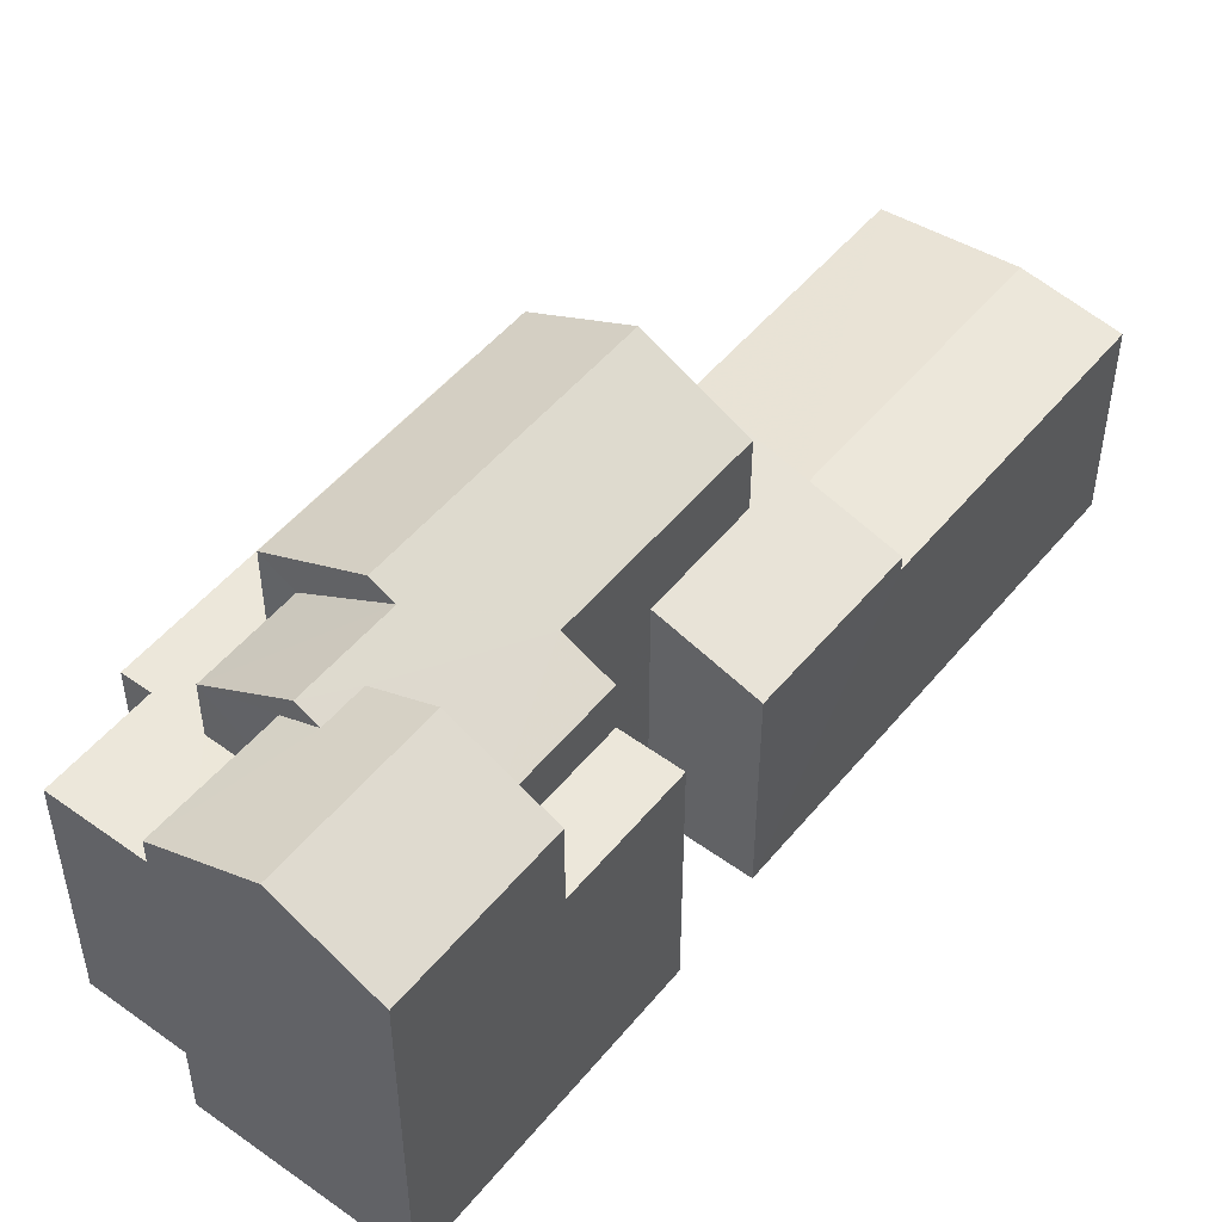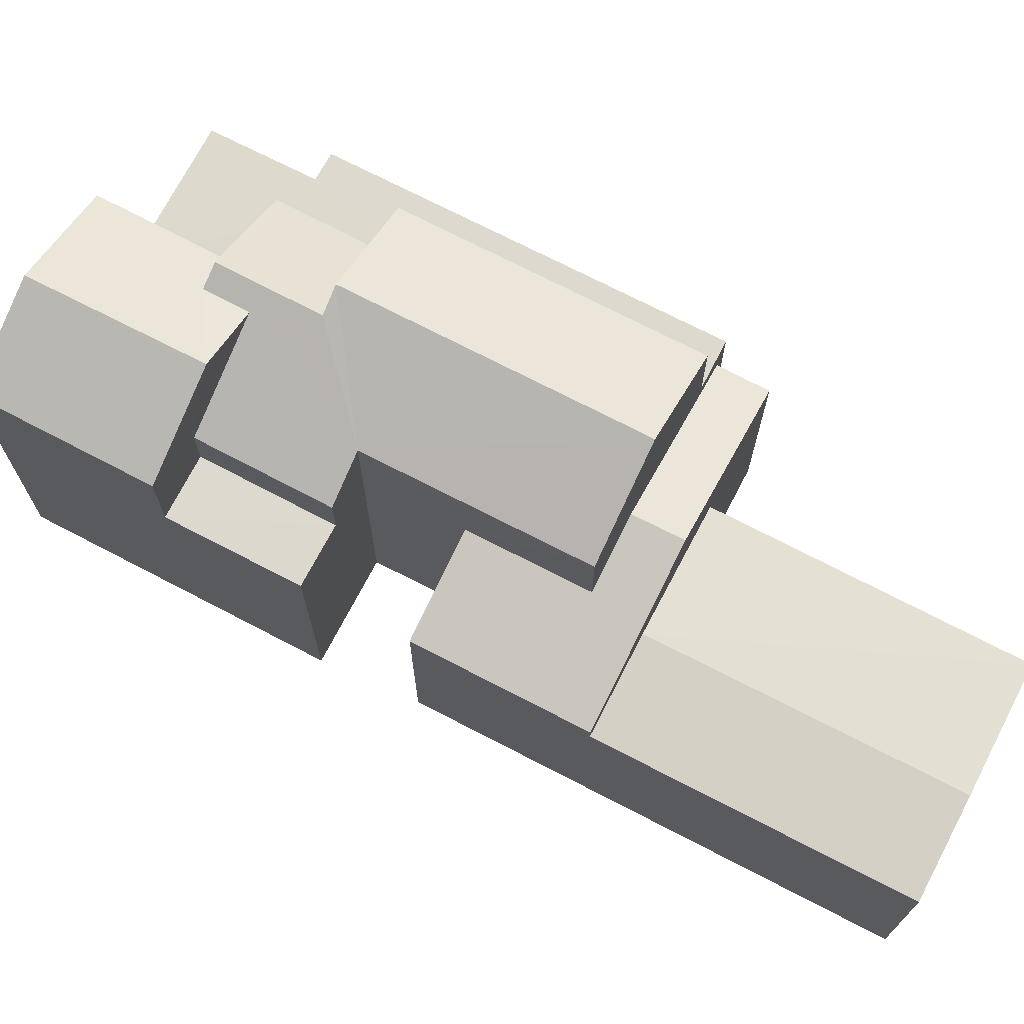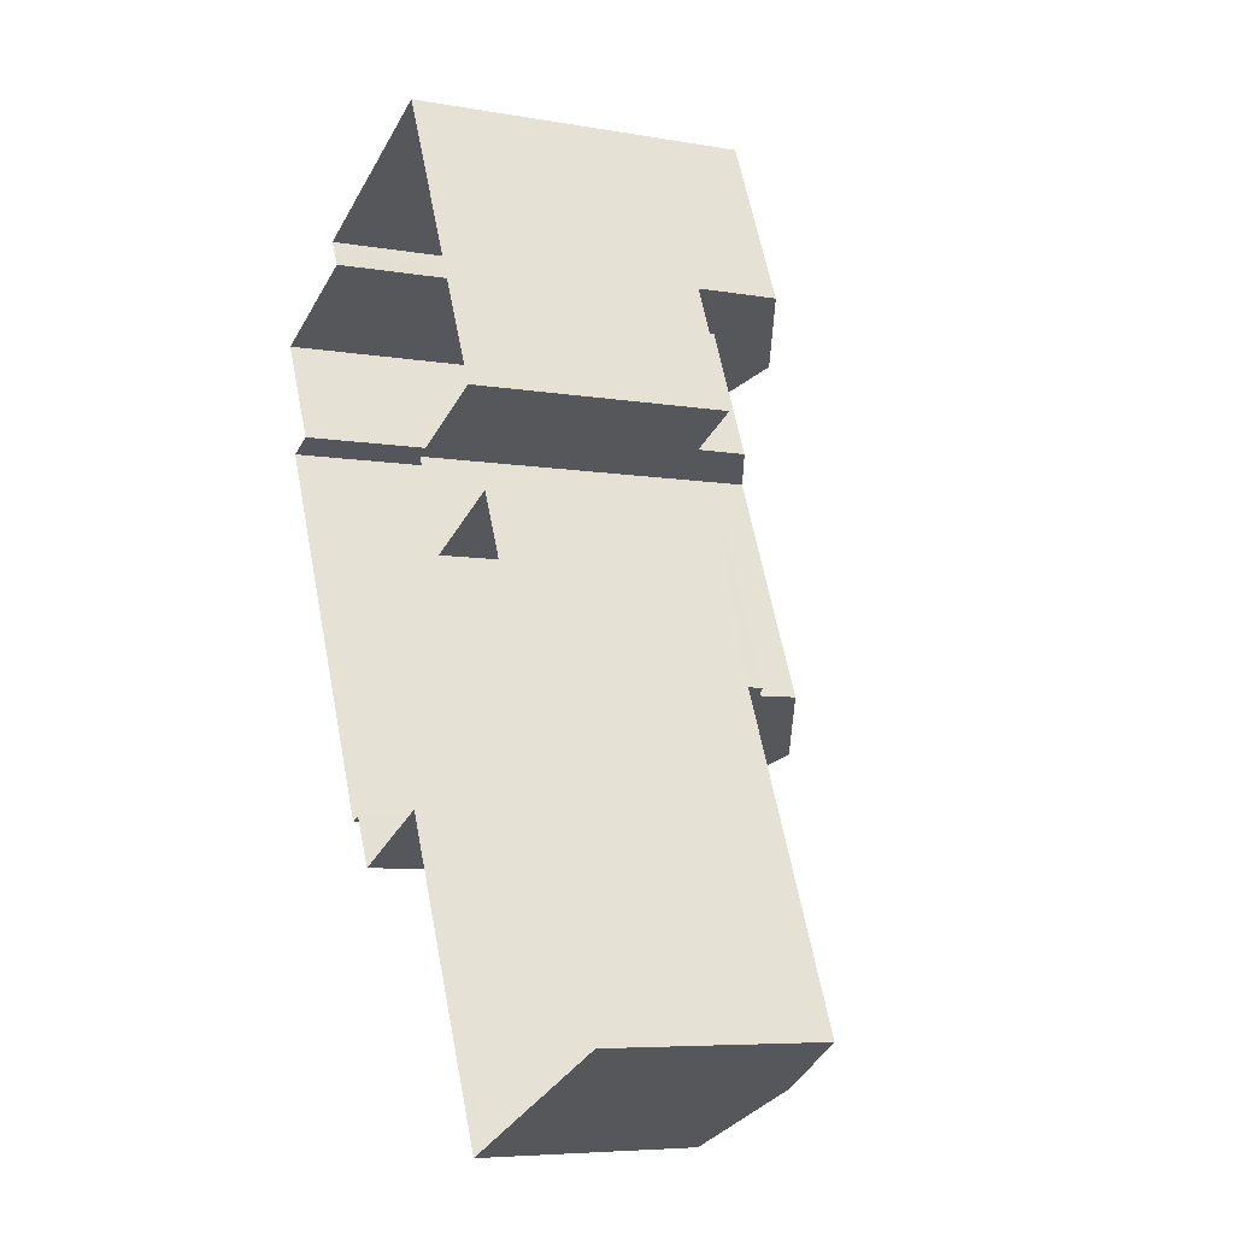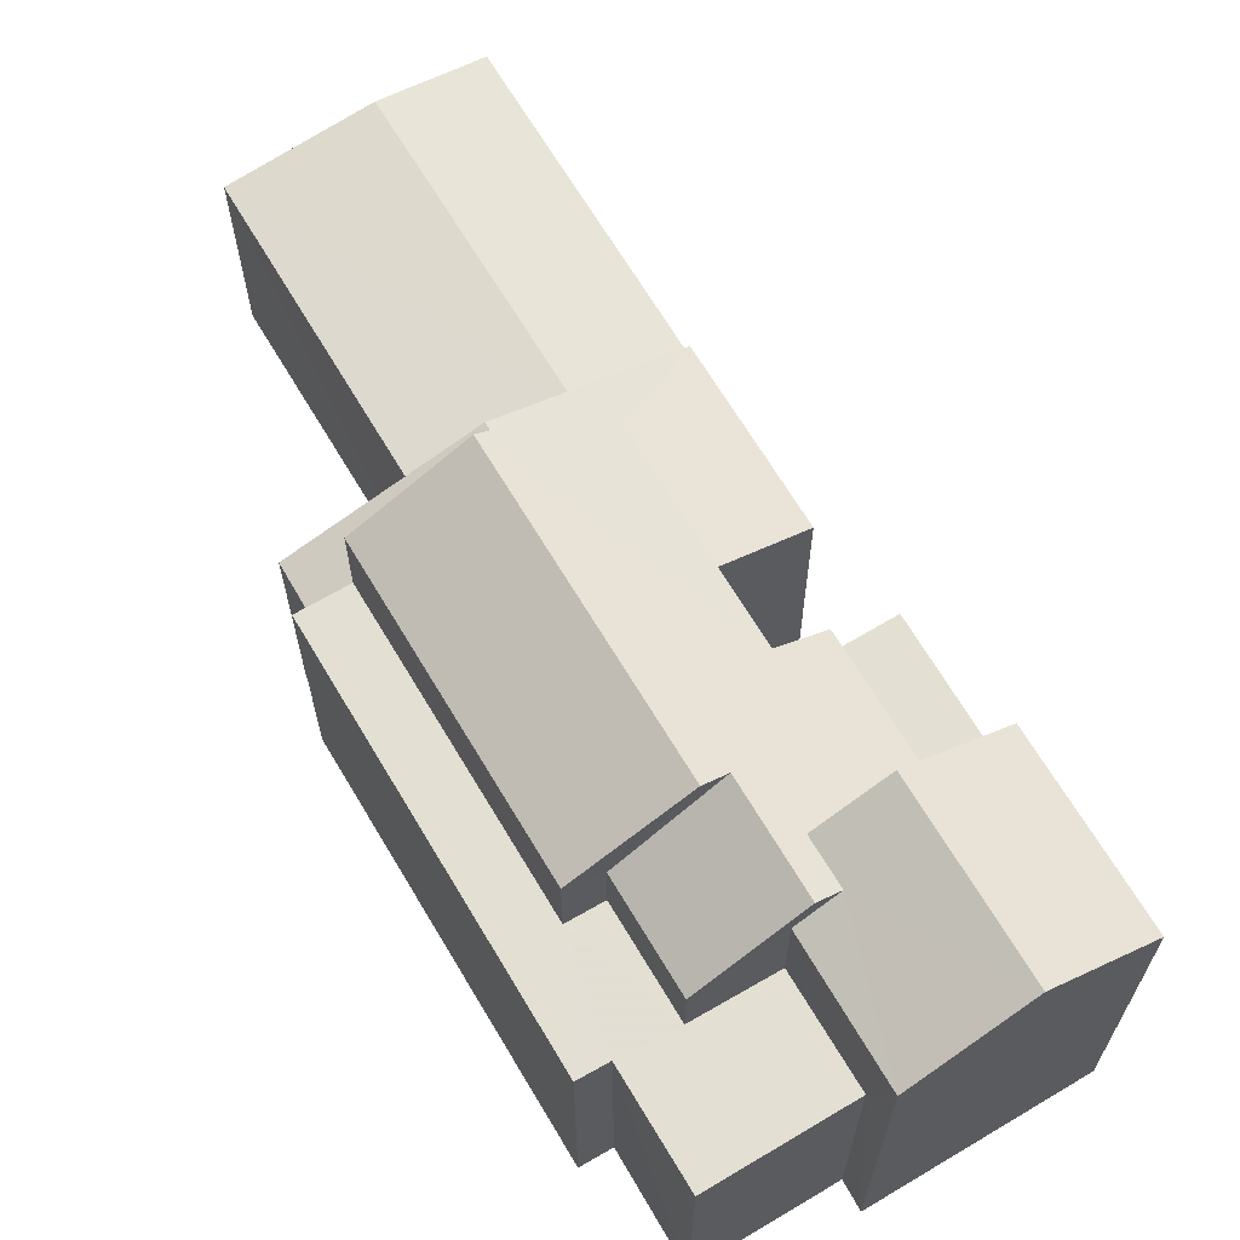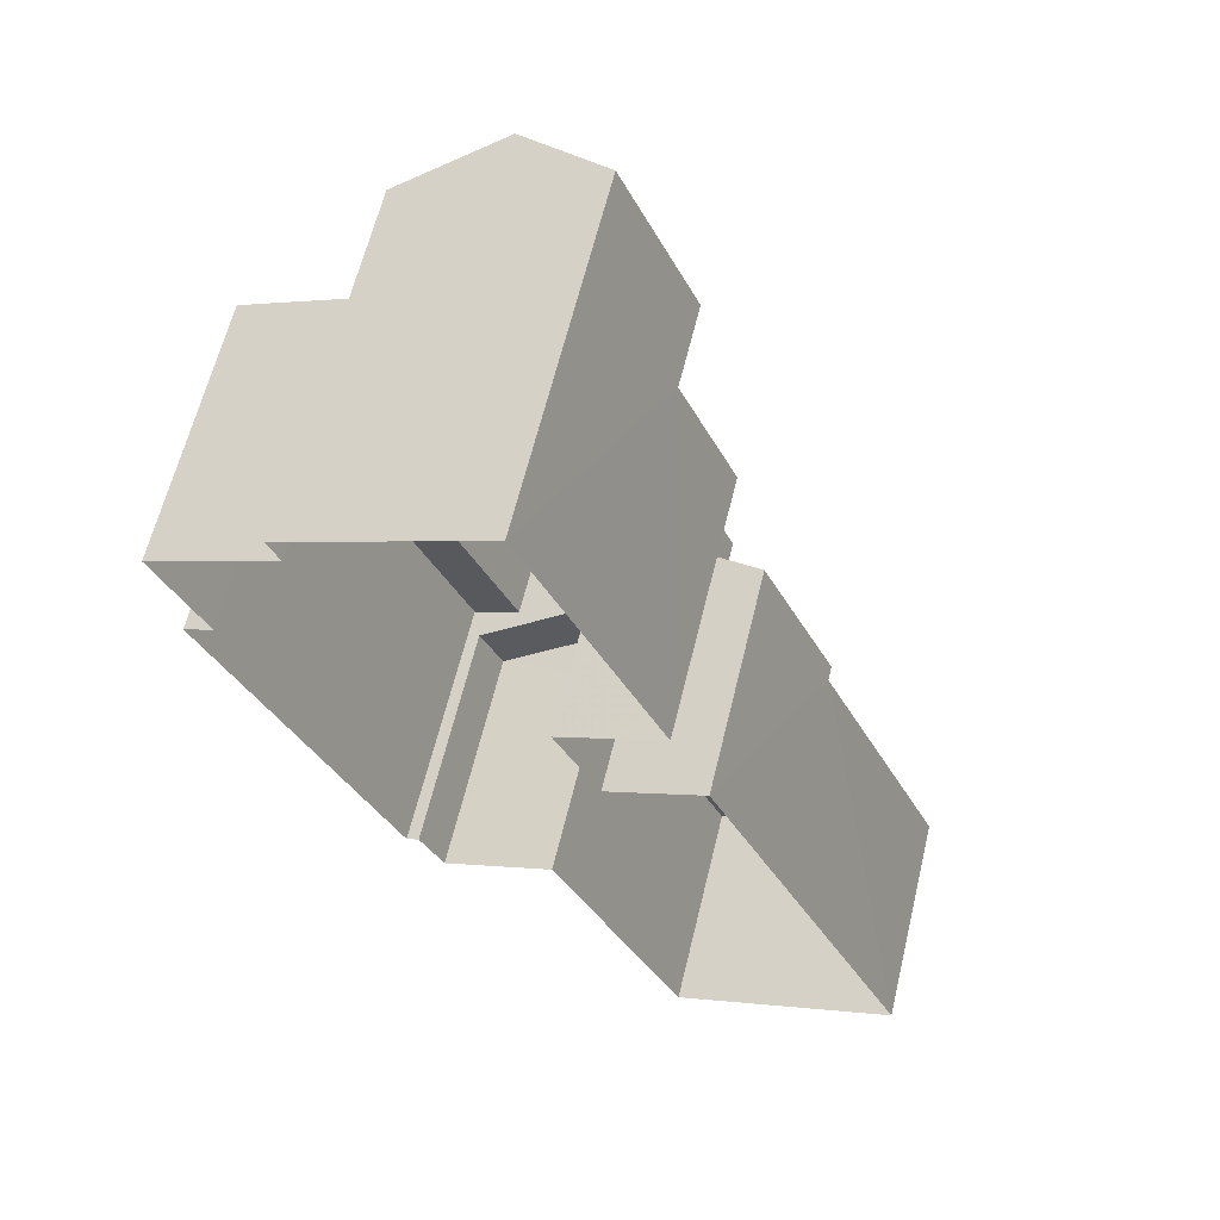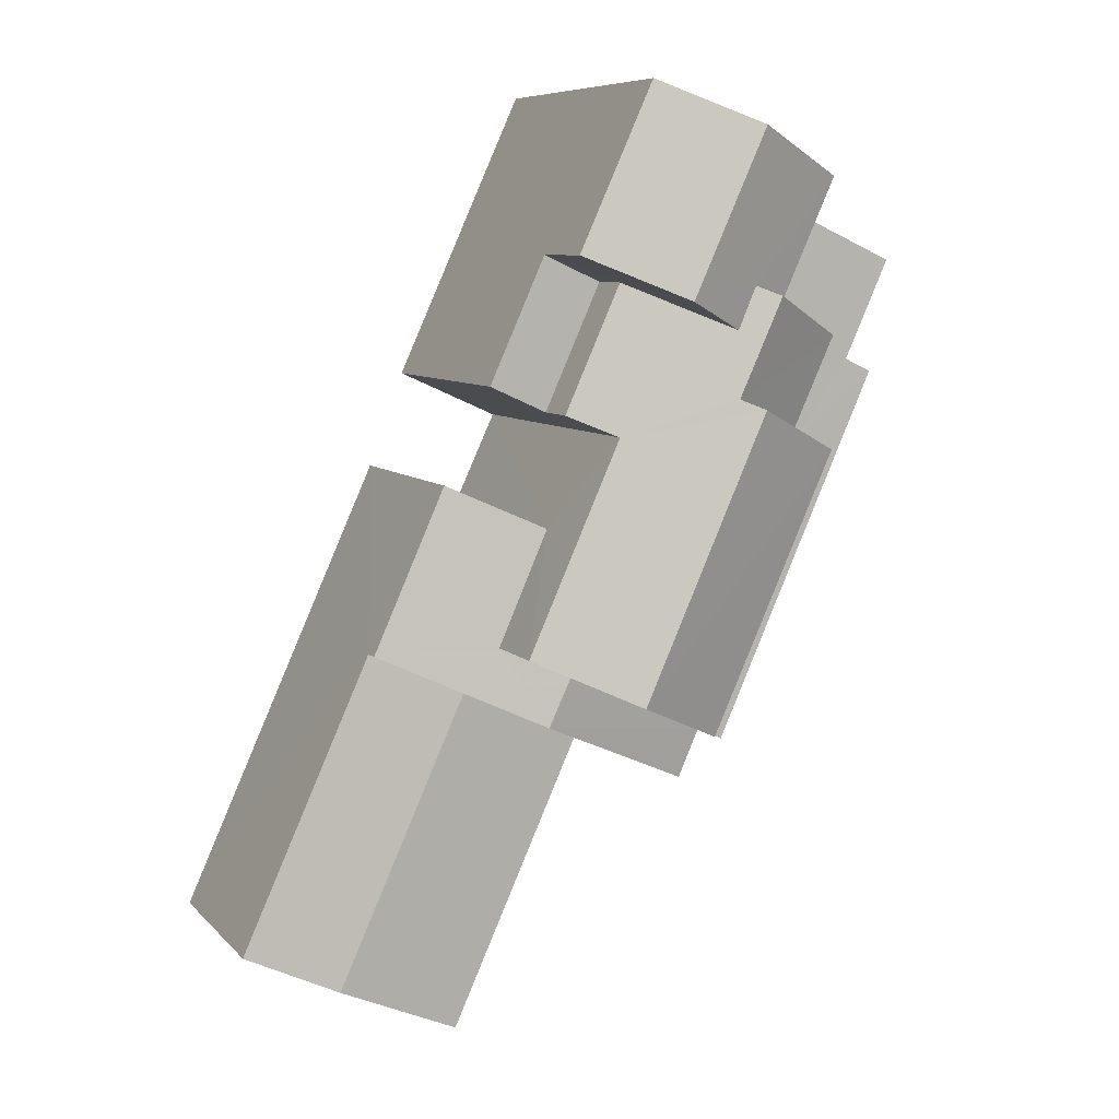
<metadata>
{"format":"obj","ext":"obj","renderer":"f3d","projection":"perspective","resolution":1024,"background":"white","views":[{"elev":50.7,"azim":-166.3,"up":"+Z"},{"elev":72.0,"azim":-86.8,"up":"+Z"},{"elev":-6.6,"azim":-117.5,"up":"+Y"},{"elev":66.7,"azim":125.0,"up":"+Z"},{"elev":63.0,"azim":-166.3,"up":"+Y"},{"elev":7.7,"azim":-23.0,"up":"+Y"}]}
</metadata>
<code>
v -3.16e+05 4.01e+04 3.753
v -3.16e+05 4.01e+04 3.753
v -3.16e+05 4.01e+04 3.755
v -3.16e+05 4.01e+04 3.753
v -3.16e+05 4.011e+04 3.752
v -3.16e+05 4.009e+04 3.755
v -3.16e+05 4.009e+04 3.758
v -3.16e+05 4.011e+04 3.753
v -3.16e+05 4.011e+04 3.755
v -3.16e+05 4.011e+04 3.753
v -3.16e+05 4.011e+04 3.758
v -3.16e+05 4.012e+04 3.758
v -3.16e+05 4.011e+04 3.756
v -3.16e+05 4.011e+04 3.758
v -3.16e+05 4.011e+04 3.755
v -3.16e+05 4.01e+04 3.756
v -3.16e+05 4.011e+04 12.99
v -3.16e+05 4.011e+04 12.99
v -3.16e+05 4.011e+04 13.48
v -3.16e+05 4.011e+04 14.3
v -3.16e+05 4.011e+04 14.3
v -3.16e+05 4.011e+04 13.48
v -3.16e+05 4.01e+04 9.843
v -3.16e+05 4.009e+04 9.454
v -3.16e+05 4.009e+04 9.843
v -3.16e+05 4.01e+04 9.454
v -3.16e+05 4.009e+04 9.451
v -3.16e+05 4.01e+04 9.451
v -3.16e+05 4.01e+04 11.22
v -3.16e+05 4.01e+04 9.844
v -3.16e+05 4.01e+04 11.22
v -3.16e+05 4.01e+04 9.844
v -3.16e+05 4.01e+04 14.12
v -3.16e+05 4.01e+04 12.7
v -3.16e+05 4.011e+04 12.7
v -3.16e+05 4.011e+04 14.12
v -3.16e+05 4.011e+04 10.59
v -3.16e+05 4.011e+04 10.58
v -3.16e+05 4.011e+04 10.58
v -3.16e+05 4.011e+04 10.59
v -3.16e+05 4.011e+04 10.58
v -3.16e+05 4.011e+04 10.58
v -3.16e+05 4.011e+04 10.58
v -3.16e+05 4.01e+04 10.58
v -3.16e+05 4.01e+04 10.58
v -3.16e+05 4.011e+04 10.58
v -3.16e+05 4.011e+04 10.73
v -3.16e+05 4.011e+04 10.73
v -3.16e+05 4.011e+04 10.73
v -3.16e+05 4.011e+04 10.73
v -3.16e+05 4.011e+04 13.79
v -3.16e+05 4.011e+04 12.17
v -3.16e+05 4.011e+04 13.79
v -3.16e+05 4.011e+04 12.17
v -3.16e+05 4.012e+04 12.99
v -3.16e+05 4.011e+04 12.99
v -3.16e+05 4.01e+04 12.7
v -3.16e+05 4.011e+04 12.7
v -3.16e+05 4.011e+04 12.06
v -3.16e+05 4.011e+04 12.06
v -3.16e+05 4.01e+04 10.65
v -3.16e+05 4.01e+04 9.849
v -3.16e+05 4.011e+04 9.849
v -3.16e+05 4.01e+04 10.65
f 1 2 3
f 4 1 5
f 6 7 3
f 8 5 1
f 8 9 10
f 11 12 13
f 7 14 3
f 9 12 15
f 16 13 1
f 14 16 3
f 3 16 1
f 13 8 1
f 13 9 8
f 13 12 9
f 17 18 19
f 18 20 19
f 19 21 22
f 19 20 21
f 23 24 25
f 23 26 24
f 23 25 27
f 28 23 27
f 29 30 31
f 29 32 30
f 33 34 35
f 36 33 35
f 37 38 39
f 37 40 38
f 39 38 41
f 42 41 43
f 42 43 44
f 44 43 45
f 43 38 46
f 41 38 43
f 47 48 49
f 50 47 49
f 51 52 53
f 51 54 52
f 21 55 56
f 21 20 55
f 57 33 58
f 33 36 58
f 59 58 60
f 19 22 53
f 22 51 53
f 58 36 51
f 60 58 22
f 58 51 22
f 29 31 61
f 29 61 62
f 61 63 62
f 61 64 63
f 44 4 5
f 42 44 5
f 50 59 60
f 50 49 59
f 1 32 2
f 1 30 32
f 50 60 47
f 47 60 56
f 56 60 21
f 60 22 21
f 38 52 54
f 46 38 54
f 63 64 16
f 14 63 16
f 41 8 10
f 39 41 10
f 46 54 43
f 43 54 35
f 35 54 36
f 54 51 36
f 38 40 52
f 52 17 53
f 53 17 19
f 40 17 52
f 62 26 23
f 3 2 28
f 23 28 29
f 62 23 29
f 2 32 28
f 28 32 29
f 9 15 37
f 15 18 37
f 37 17 40
f 37 18 17
f 7 26 14
f 14 26 63
f 7 24 26
f 63 26 62
f 58 13 64
f 13 16 64
f 57 58 64
f 61 57 64
f 24 7 25
f 7 6 25
f 6 27 25
f 18 15 55
f 18 55 20
f 15 12 55
f 37 39 10
f 9 37 10
f 31 57 61
f 57 31 33
f 33 31 34
f 4 30 1
f 31 30 45
f 44 30 4
f 45 30 44
f 34 31 45
f 43 35 34
f 45 43 34
f 48 11 49
f 11 13 49
f 49 58 59
f 49 13 58
f 56 55 47
f 55 12 47
f 47 11 48
f 47 12 11
f 3 27 6
f 3 28 27
f 41 5 8
f 41 42 5

</code>
